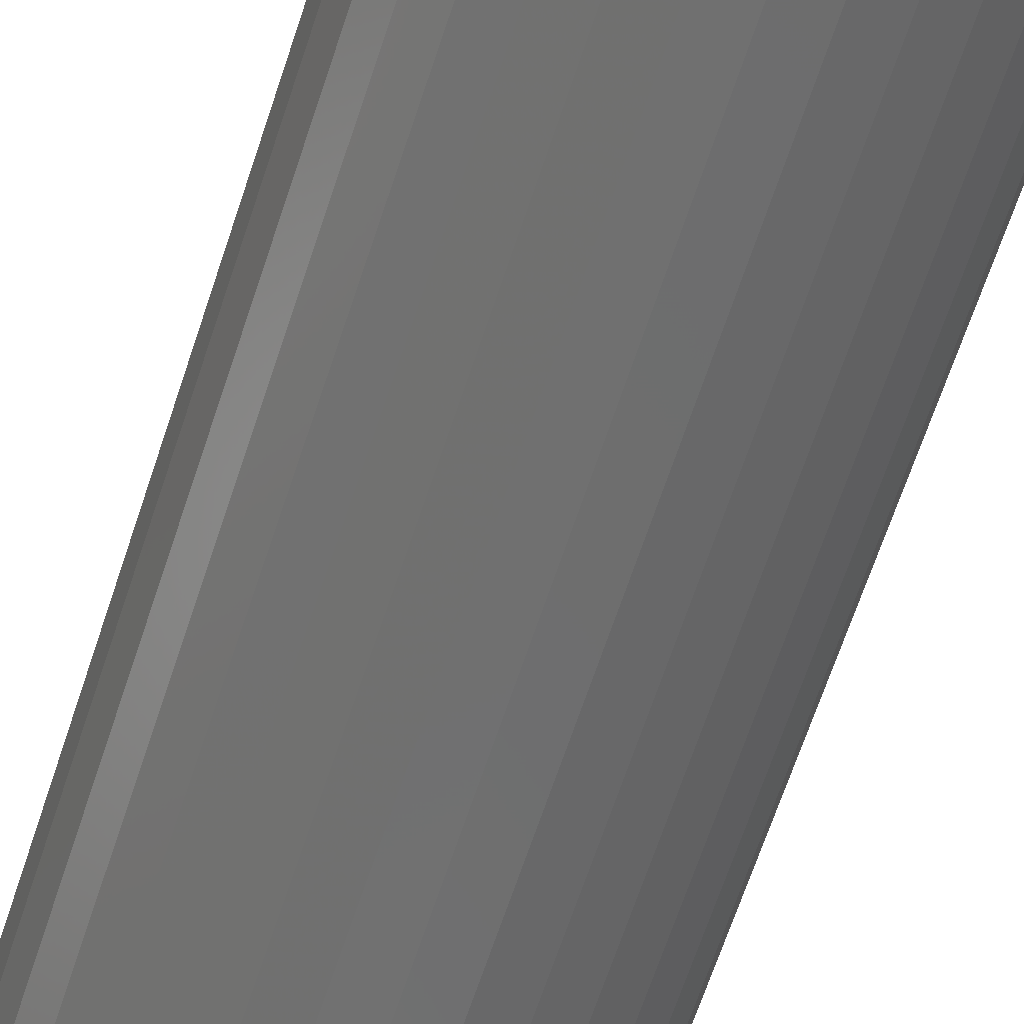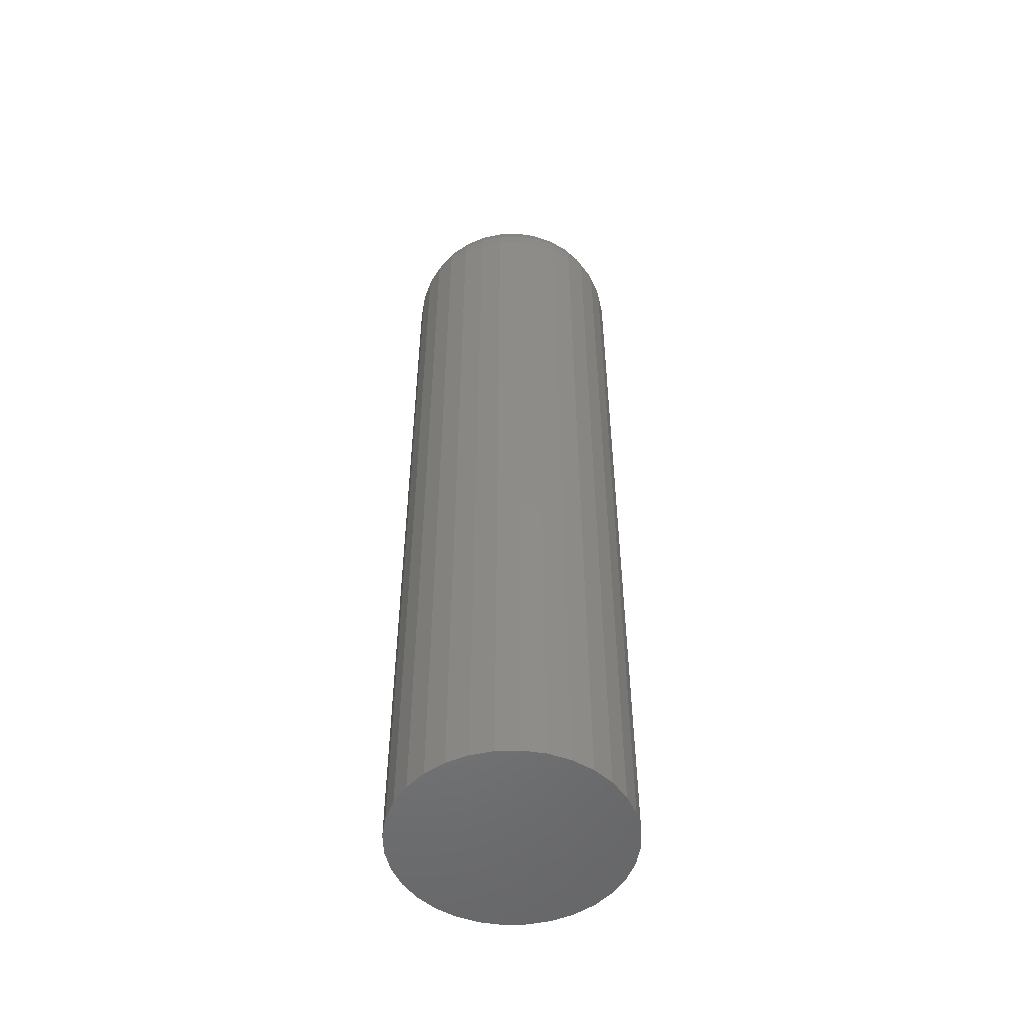
<metadata>
{"format":"stl","ext":"stl","renderer":"f3d","projection":"perspective","resolution":1024,"background":"white","views":[{"elev":-61.1,"azim":162.5,"up":"+Z"},{"elev":-52.0,"azim":97.4,"up":"+Y"}]}
</metadata>
<code>
# stl→obj: 320 verts, 636 faces
v -0.005974 4.439e-18 0.02614
v -0.000667 4.733e-18 0.02775
v 0.004852 5.04e-18 0.02829
v 0.01037 5.346e-18 0.02775
v 0.01568 5.641e-18 0.02614
v -0.01086 4.167e-18 0.02352
v 0.02057 5.912e-18 0.02352
v -0.01515 3.929e-18 0.02
v 0.02486 6.15e-18 0.02
v -0.01867 3.734e-18 0.01572
v 0.02837 6.346e-18 0.01572
v -0.02128 3.589e-18 0.01083
v 0.03099 6.491e-18 0.01083
v -0.02289 3.5e-18 0.005519
v 0.0326 6.58e-18 0.005519
v 0.03099 6.491e-18 -0.01083
v -0.02128 3.589e-18 -0.01083
v 0.0326 6.58e-18 -0.005519
v -0.01867 3.734e-18 -0.01572
v 0.02837 6.346e-18 -0.01572
v -0.01515 3.929e-18 -0.02
v 0.02486 6.15e-18 -0.02
v -0.01086 4.167e-18 -0.02352
v 0.02057 5.912e-18 -0.02352
v -0.005974 4.439e-18 -0.02614
v 0.01568 5.641e-18 -0.02614
v -0.000667 4.733e-18 -0.02775
v 0.004852 5.04e-18 -0.02829
v 0.01037 5.346e-18 -0.02775
v -0.02289 3.5e-18 -0.005519
v -0.02344 3.469e-18 -1.843e-17
v 0.03314 6.61e-18 -1.972e-17
v 0.09564 -0.0625 -1.14e-16
v 0.09564 -0.75 -1.112e-17
v 0.0939 -0.0625 -0.01771
v 0.0939 -0.75 -0.01771
v 0.08873 -0.0625 -0.03474
v 0.08873 -0.75 -0.03474
v 0.08034 -0.0625 -0.05044
v 0.08034 -0.75 -0.05044
v 0.06905 -0.0625 -0.0642
v 0.06905 -0.75 -0.0642
v 0.05529 -0.0625 -0.07549
v 0.05529 -0.75 -0.07549
v 0.0396 -0.0625 -0.08388
v 0.0396 -0.75 -0.08388
v 0.02256 -0.0625 -0.08904
v 0.02256 -0.75 -0.08904
v 0.004852 -0.0625 -0.09079
v 0.004852 -0.75 -0.09079
v -0.01286 -0.0625 -0.08904
v -0.01286 -0.75 -0.08904
v -0.02989 -0.0625 -0.08388
v -0.02989 -0.75 -0.08388
v -0.04559 -0.0625 -0.07549
v -0.04559 -0.75 -0.07549
v -0.05935 -0.0625 -0.0642
v -0.05935 -0.75 -0.0642
v -0.07064 -0.0625 -0.05044
v -0.07064 -0.75 -0.05044
v -0.07903 -0.0625 -0.03474
v -0.07903 -0.75 -0.03474
v -0.08419 -0.0625 -0.01771
v -0.08419 -0.75 -0.01771
v -0.08594 -0.0625 1.112e-17
v -0.08594 -0.75 1.112e-17
v -0.08419 -0.0625 0.01771
v -0.08419 -0.75 0.01771
v -0.07903 -0.0625 0.03474
v -0.07903 -0.75 0.03474
v -0.07064 -0.0625 0.05044
v -0.07064 -0.75 0.05044
v -0.05935 -0.0625 0.0642
v -0.05935 -0.75 0.0642
v -0.04559 -0.0625 0.07549
v -0.04559 -0.75 0.07549
v -0.02989 -0.0625 0.08388
v -0.02989 -0.75 0.08388
v -0.01286 -0.0625 0.08904
v -0.01286 -0.75 0.08904
v 0.004852 -0.0625 0.09079
v 0.004852 -0.75 0.09079
v 0.02256 -0.0625 0.08904
v 0.02256 -0.75 0.08904
v 0.0396 -0.0625 0.08388
v 0.0396 -0.75 0.08388
v 0.05529 -0.0625 0.07549
v 0.05529 -0.75 0.07549
v 0.06905 -0.0625 0.0642
v 0.06905 -0.75 0.0642
v 0.08034 -0.0625 0.05044
v 0.08034 -0.75 0.05044
v 0.08873 -0.0625 0.03474
v 0.08873 -0.75 0.03474
v 0.0939 -0.0625 0.01771
v 0.0939 -0.75 0.01771
v 0.09444 -0.05031 3.469e-17
v 0.09272 -0.05031 -0.01748
v 0.09088 -0.03858 2.776e-17
v 0.08923 -0.03858 -0.01678
v 0.08511 -0.02778 2.776e-17
v 0.08357 -0.02778 -0.01566
v 0.07734 -0.01831 2.082e-17
v 0.07594 -0.01831 -0.01414
v 0.06786 -0.01053 1.388e-17
v 0.06665 -0.01053 -0.01229
v 0.05706 -0.004758 6.939e-18
v 0.05606 -0.004758 -0.01019
v 0.04533 -0.001201 3.469e-18
v 0.04456 -0.001201 -0.007898
v -0.08302 -0.05031 -0.01748
v -0.08474 -0.05031 2.776e-17
v -0.07953 -0.03858 -0.01678
v -0.08118 -0.03858 2.082e-17
v -0.07386 -0.02778 -0.01566
v -0.0754 -0.02778 2.082e-17
v -0.06624 -0.01831 -0.01414
v -0.06763 -0.01831 2.082e-17
v -0.05695 -0.01053 -0.01229
v -0.05816 -0.01053 1.388e-17
v -0.04635 -0.004758 -0.01019
v -0.04736 -0.004758 6.939e-18
v -0.03485 -0.001201 -0.007898
v -0.03563 -0.001201 0
v -0.07792 -0.05031 -0.03428
v -0.07463 -0.03858 -0.03292
v -0.0693 -0.02778 -0.03071
v -0.06211 -0.01831 -0.02774
v -0.05336 -0.01053 -0.02411
v -0.04338 -0.004758 -0.01998
v -0.03255 -0.001201 -0.01549
v -0.06964 -0.05031 -0.04977
v -0.06668 -0.03858 -0.0478
v -0.06188 -0.02778 -0.04459
v -0.05542 -0.01831 -0.04027
v -0.04754 -0.01053 -0.03501
v -0.03856 -0.004758 -0.029
v -0.02881 -0.001201 -0.02249
v -0.0585 -0.05031 -0.06335
v -0.05598 -0.03858 -0.06083
v -0.0519 -0.02778 -0.05675
v -0.0464 -0.01831 -0.05125
v -0.0397 -0.01053 -0.04456
v -0.03206 -0.004758 -0.03692
v -0.02377 -0.001201 -0.02863
v -0.04492 -0.05031 -0.07449
v -0.04294 -0.03858 -0.07153
v -0.03974 -0.02778 -0.06673
v -0.03542 -0.01831 -0.06027
v -0.03016 -0.01053 -0.05239
v -0.02415 -0.004758 -0.04341
v -0.01764 -0.001201 -0.03366
v -0.02943 -0.05031 -0.08277
v -0.02807 -0.03858 -0.07948
v -0.02586 -0.02778 -0.07415
v -0.02289 -0.01831 -0.06697
v -0.01926 -0.01053 -0.05822
v -0.01513 -0.004758 -0.04823
v -0.01064 -0.001201 -0.0374
v -0.01263 -0.05031 -0.08787
v -0.01193 -0.03858 -0.08438
v -0.01081 -0.02778 -0.07871
v -0.009289 -0.01831 -0.07109
v -0.007441 -0.01053 -0.0618
v -0.005333 -0.004758 -0.0512
v -0.003046 -0.001201 -0.0397
v 0.004852 -0.05031 -0.08959
v 0.004852 -0.03858 -0.08603
v 0.004852 -0.02778 -0.08026
v 0.004852 -0.01831 -0.07248
v 0.004852 -0.01053 -0.06301
v 0.004852 -0.004758 -0.05221
v 0.004852 -0.001201 -0.04048
v 0.02233 -0.05031 -0.08787
v 0.02164 -0.03858 -0.08438
v 0.02051 -0.02778 -0.07871
v 0.01899 -0.01831 -0.07109
v 0.01715 -0.01053 -0.0618
v 0.01504 -0.004758 -0.0512
v 0.01275 -0.001201 -0.0397
v 0.03914 -0.05031 -0.08277
v 0.03777 -0.03858 -0.07948
v 0.03556 -0.02778 -0.07415
v 0.03259 -0.01831 -0.06697
v 0.02897 -0.01053 -0.05822
v 0.02483 -0.004758 -0.04823
v 0.02034 -0.001201 -0.0374
v 0.05462 -0.05031 -0.07449
v 0.05265 -0.03858 -0.07153
v 0.04944 -0.02778 -0.06673
v 0.04512 -0.01831 -0.06027
v 0.03986 -0.01053 -0.05239
v 0.03386 -0.004758 -0.04341
v 0.02734 -0.001201 -0.03366
v 0.0682 -0.05031 -0.06335
v 0.06569 -0.03858 -0.06083
v 0.0616 -0.02778 -0.05675
v 0.05611 -0.01831 -0.05125
v 0.04941 -0.01053 -0.04456
v 0.04177 -0.004758 -0.03692
v 0.03348 -0.001201 -0.02863
v 0.07934 -0.05031 -0.04977
v 0.07638 -0.03858 -0.0478
v 0.07158 -0.02778 -0.04459
v 0.06512 -0.01831 -0.04027
v 0.05725 -0.01053 -0.03501
v 0.04826 -0.004758 -0.029
v 0.03851 -0.001201 -0.02249
v 0.08762 -0.05031 -0.03428
v 0.08434 -0.03858 -0.03292
v 0.079 -0.02778 -0.03071
v 0.07182 -0.01831 -0.02774
v 0.06307 -0.01053 -0.02411
v 0.05309 -0.004758 -0.01998
v 0.04225 -0.001201 -0.01549
v -0.08302 -0.05031 0.01748
v -0.07953 -0.03858 0.01678
v -0.07386 -0.02778 0.01566
v -0.06624 -0.01831 0.01414
v -0.05695 -0.01053 0.01229
v -0.04635 -0.004758 0.01019
v -0.03485 -0.001201 0.007898
v 0.09272 -0.05031 0.01748
v 0.08923 -0.03858 0.01678
v 0.08357 -0.02778 0.01566
v 0.07594 -0.01831 0.01414
v 0.06665 -0.01053 0.01229
v 0.05606 -0.004758 0.01019
v 0.04456 -0.001201 0.007898
v 0.08762 -0.05031 0.03428
v 0.08434 -0.03858 0.03292
v 0.079 -0.02778 0.03071
v 0.07182 -0.01831 0.02774
v 0.06307 -0.01053 0.02411
v 0.05309 -0.004758 0.01998
v 0.04225 -0.001201 0.01549
v 0.07934 -0.05031 0.04977
v 0.07638 -0.03858 0.0478
v 0.07158 -0.02778 0.04459
v 0.06512 -0.01831 0.04027
v 0.05725 -0.01053 0.03501
v 0.04826 -0.004758 0.029
v 0.03851 -0.001201 0.02249
v 0.0682 -0.05031 0.06335
v 0.06569 -0.03858 0.06083
v 0.0616 -0.02778 0.05675
v 0.05611 -0.01831 0.05125
v 0.04941 -0.01053 0.04456
v 0.04177 -0.004758 0.03692
v 0.03348 -0.001201 0.02863
v 0.05462 -0.05031 0.07449
v 0.05265 -0.03858 0.07153
v 0.04944 -0.02778 0.06673
v 0.04512 -0.01831 0.06027
v 0.03986 -0.01053 0.05239
v 0.03386 -0.004758 0.04341
v 0.02734 -0.001201 0.03366
v 0.03914 -0.05031 0.08277
v 0.03777 -0.03858 0.07948
v 0.03556 -0.02778 0.07415
v 0.03259 -0.01831 0.06697
v 0.02897 -0.01053 0.05822
v 0.02483 -0.004758 0.04823
v 0.02034 -0.001201 0.0374
v 0.02233 -0.05031 0.08787
v 0.02164 -0.03858 0.08438
v 0.02051 -0.02778 0.07871
v 0.01899 -0.01831 0.07109
v 0.01715 -0.01053 0.0618
v 0.01504 -0.004758 0.0512
v 0.01275 -0.001201 0.0397
v 0.004852 -0.05031 0.08959
v 0.004852 -0.03858 0.08603
v 0.004852 -0.02778 0.08026
v 0.004852 -0.01831 0.07248
v 0.004852 -0.01053 0.06301
v 0.004852 -0.004758 0.05221
v 0.004852 -0.001201 0.04048
v -0.01263 -0.05031 0.08787
v -0.01193 -0.03858 0.08438
v -0.01081 -0.02778 0.07871
v -0.009289 -0.01831 0.07109
v -0.007441 -0.01053 0.0618
v -0.005333 -0.004758 0.0512
v -0.003046 -0.001201 0.0397
v -0.02943 -0.05031 0.08277
v -0.02807 -0.03858 0.07948
v -0.02586 -0.02778 0.07415
v -0.02289 -0.01831 0.06697
v -0.01926 -0.01053 0.05822
v -0.01513 -0.004758 0.04823
v -0.01064 -0.001201 0.0374
v -0.04492 -0.05031 0.07449
v -0.04294 -0.03858 0.07153
v -0.03974 -0.02778 0.06673
v -0.03542 -0.01831 0.06027
v -0.03016 -0.01053 0.05239
v -0.02415 -0.004758 0.04341
v -0.01764 -0.001201 0.03366
v -0.0585 -0.05031 0.06335
v -0.05598 -0.03858 0.06083
v -0.0519 -0.02778 0.05675
v -0.0464 -0.01831 0.05125
v -0.0397 -0.01053 0.04456
v -0.03206 -0.004758 0.03692
v -0.02377 -0.001201 0.02863
v -0.06964 -0.05031 0.04977
v -0.06668 -0.03858 0.0478
v -0.06188 -0.02778 0.04459
v -0.05542 -0.01831 0.04027
v -0.04754 -0.01053 0.03501
v -0.03856 -0.004758 0.029
v -0.02881 -0.001201 0.02249
v -0.07792 -0.05031 0.03428
v -0.07463 -0.03858 0.03292
v -0.0693 -0.02778 0.03071
v -0.06211 -0.01831 0.02774
v -0.05336 -0.01053 0.02411
v -0.04338 -0.004758 0.01998
v -0.03255 -0.001201 0.01549
f 1 2 3
f 1 3 4
f 5 1 4
f 6 1 5
f 7 6 5
f 8 6 7
f 9 8 7
f 10 8 9
f 11 10 9
f 12 10 11
f 13 12 11
f 14 12 13
f 15 14 13
f 16 17 18
f 19 17 16
f 20 19 16
f 21 19 20
f 22 21 20
f 23 21 22
f 24 23 22
f 25 23 24
f 26 25 24
f 27 25 26
f 28 27 26
f 29 28 26
f 17 30 18
f 18 30 31
f 18 31 32
f 32 31 14
f 32 14 15
f 33 34 35
f 35 34 36
f 35 36 37
f 37 36 38
f 37 38 39
f 39 38 40
f 39 40 41
f 41 40 42
f 41 42 43
f 43 42 44
f 43 44 45
f 45 44 46
f 45 46 47
f 47 46 48
f 47 48 49
f 49 48 50
f 49 50 51
f 51 50 52
f 51 52 53
f 53 52 54
f 53 54 55
f 55 54 56
f 55 56 57
f 57 56 58
f 57 58 59
f 59 58 60
f 59 60 61
f 61 60 62
f 61 62 63
f 63 62 64
f 63 64 65
f 65 64 66
f 65 66 67
f 67 66 68
f 67 68 69
f 69 68 70
f 69 70 71
f 71 70 72
f 71 72 73
f 73 72 74
f 73 74 75
f 75 74 76
f 75 76 77
f 77 76 78
f 77 78 79
f 79 78 80
f 79 80 81
f 81 80 82
f 81 82 83
f 83 82 84
f 83 84 85
f 85 84 86
f 85 86 87
f 87 86 88
f 87 88 89
f 89 88 90
f 89 90 91
f 91 90 92
f 91 92 93
f 93 92 94
f 93 94 95
f 95 94 96
f 95 96 33
f 33 96 34
f 33 35 97
f 97 35 98
f 97 98 99
f 99 98 100
f 99 100 101
f 101 100 102
f 101 102 103
f 103 102 104
f 103 104 105
f 105 104 106
f 105 106 107
f 107 106 108
f 107 108 109
f 109 108 110
f 109 110 32
f 32 110 18
f 63 65 111
f 111 65 112
f 111 112 113
f 113 112 114
f 113 114 115
f 115 114 116
f 115 116 117
f 117 116 118
f 117 118 119
f 119 118 120
f 119 120 121
f 121 120 122
f 121 122 123
f 123 122 124
f 123 124 30
f 30 124 31
f 61 63 125
f 125 63 111
f 125 111 126
f 126 111 113
f 126 113 127
f 127 113 115
f 127 115 128
f 128 115 117
f 128 117 129
f 129 117 119
f 129 119 130
f 130 119 121
f 130 121 131
f 131 121 123
f 131 123 17
f 17 123 30
f 59 61 132
f 132 61 125
f 132 125 133
f 133 125 126
f 133 126 134
f 134 126 127
f 134 127 135
f 135 127 128
f 135 128 136
f 136 128 129
f 136 129 137
f 137 129 130
f 137 130 138
f 138 130 131
f 138 131 19
f 19 131 17
f 57 59 139
f 139 59 132
f 139 132 140
f 140 132 133
f 140 133 141
f 141 133 134
f 141 134 142
f 142 134 135
f 142 135 143
f 143 135 136
f 143 136 144
f 144 136 137
f 144 137 145
f 145 137 138
f 145 138 21
f 21 138 19
f 55 57 146
f 146 57 139
f 146 139 147
f 147 139 140
f 147 140 148
f 148 140 141
f 148 141 149
f 149 141 142
f 149 142 150
f 150 142 143
f 150 143 151
f 151 143 144
f 151 144 152
f 152 144 145
f 152 145 23
f 23 145 21
f 53 55 153
f 153 55 146
f 153 146 154
f 154 146 147
f 154 147 155
f 155 147 148
f 155 148 156
f 156 148 149
f 156 149 157
f 157 149 150
f 157 150 158
f 158 150 151
f 158 151 159
f 159 151 152
f 159 152 25
f 25 152 23
f 51 53 160
f 160 53 153
f 160 153 161
f 161 153 154
f 161 154 162
f 162 154 155
f 162 155 163
f 163 155 156
f 163 156 164
f 164 156 157
f 164 157 165
f 165 157 158
f 165 158 166
f 166 158 159
f 166 159 27
f 27 159 25
f 49 51 167
f 167 51 160
f 167 160 168
f 168 160 161
f 168 161 169
f 169 161 162
f 169 162 170
f 170 162 163
f 170 163 171
f 171 163 164
f 171 164 172
f 172 164 165
f 172 165 173
f 173 165 166
f 173 166 28
f 28 166 27
f 47 49 174
f 174 49 167
f 174 167 175
f 175 167 168
f 175 168 176
f 176 168 169
f 176 169 177
f 177 169 170
f 177 170 178
f 178 170 171
f 178 171 179
f 179 171 172
f 179 172 180
f 180 172 173
f 180 173 29
f 29 173 28
f 45 47 181
f 181 47 174
f 181 174 182
f 182 174 175
f 182 175 183
f 183 175 176
f 183 176 184
f 184 176 177
f 184 177 185
f 185 177 178
f 185 178 186
f 186 178 179
f 186 179 187
f 187 179 180
f 187 180 26
f 26 180 29
f 43 45 188
f 188 45 181
f 188 181 189
f 189 181 182
f 189 182 190
f 190 182 183
f 190 183 191
f 191 183 184
f 191 184 192
f 192 184 185
f 192 185 193
f 193 185 186
f 193 186 194
f 194 186 187
f 194 187 24
f 24 187 26
f 41 43 195
f 195 43 188
f 195 188 196
f 196 188 189
f 196 189 197
f 197 189 190
f 197 190 198
f 198 190 191
f 198 191 199
f 199 191 192
f 199 192 200
f 200 192 193
f 200 193 201
f 201 193 194
f 201 194 22
f 22 194 24
f 39 41 202
f 202 41 195
f 202 195 203
f 203 195 196
f 203 196 204
f 204 196 197
f 204 197 205
f 205 197 198
f 205 198 206
f 206 198 199
f 206 199 207
f 207 199 200
f 207 200 208
f 208 200 201
f 208 201 20
f 20 201 22
f 37 39 209
f 209 39 202
f 209 202 210
f 210 202 203
f 210 203 211
f 211 203 204
f 211 204 212
f 212 204 205
f 212 205 213
f 213 205 206
f 213 206 214
f 214 206 207
f 214 207 215
f 215 207 208
f 215 208 16
f 16 208 20
f 35 37 98
f 98 37 209
f 98 209 100
f 100 209 210
f 100 210 102
f 102 210 211
f 102 211 104
f 104 211 212
f 104 212 106
f 106 212 213
f 106 213 108
f 108 213 214
f 108 214 110
f 110 214 215
f 110 215 18
f 18 215 16
f 65 67 112
f 112 67 216
f 112 216 114
f 114 216 217
f 114 217 116
f 116 217 218
f 116 218 118
f 118 218 219
f 118 219 120
f 120 219 220
f 120 220 122
f 122 220 221
f 122 221 124
f 124 221 222
f 124 222 31
f 31 222 14
f 95 33 223
f 223 33 97
f 223 97 224
f 224 97 99
f 224 99 225
f 225 99 101
f 225 101 226
f 226 101 103
f 226 103 227
f 227 103 105
f 227 105 228
f 228 105 107
f 228 107 229
f 229 107 109
f 229 109 15
f 15 109 32
f 93 95 230
f 230 95 223
f 230 223 231
f 231 223 224
f 231 224 232
f 232 224 225
f 232 225 233
f 233 225 226
f 233 226 234
f 234 226 227
f 234 227 235
f 235 227 228
f 235 228 236
f 236 228 229
f 236 229 13
f 13 229 15
f 91 93 237
f 237 93 230
f 237 230 238
f 238 230 231
f 238 231 239
f 239 231 232
f 239 232 240
f 240 232 233
f 240 233 241
f 241 233 234
f 241 234 242
f 242 234 235
f 242 235 243
f 243 235 236
f 243 236 11
f 11 236 13
f 89 91 244
f 244 91 237
f 244 237 245
f 245 237 238
f 245 238 246
f 246 238 239
f 246 239 247
f 247 239 240
f 247 240 248
f 248 240 241
f 248 241 249
f 249 241 242
f 249 242 250
f 250 242 243
f 250 243 9
f 9 243 11
f 87 89 251
f 251 89 244
f 251 244 252
f 252 244 245
f 252 245 253
f 253 245 246
f 253 246 254
f 254 246 247
f 254 247 255
f 255 247 248
f 255 248 256
f 256 248 249
f 256 249 257
f 257 249 250
f 257 250 7
f 7 250 9
f 85 87 258
f 258 87 251
f 258 251 259
f 259 251 252
f 259 252 260
f 260 252 253
f 260 253 261
f 261 253 254
f 261 254 262
f 262 254 255
f 262 255 263
f 263 255 256
f 263 256 264
f 264 256 257
f 264 257 5
f 5 257 7
f 83 85 265
f 265 85 258
f 265 258 266
f 266 258 259
f 266 259 267
f 267 259 260
f 267 260 268
f 268 260 261
f 268 261 269
f 269 261 262
f 269 262 270
f 270 262 263
f 270 263 271
f 271 263 264
f 271 264 4
f 4 264 5
f 81 83 272
f 272 83 265
f 272 265 273
f 273 265 266
f 273 266 274
f 274 266 267
f 274 267 275
f 275 267 268
f 275 268 276
f 276 268 269
f 276 269 277
f 277 269 270
f 277 270 278
f 278 270 271
f 278 271 3
f 3 271 4
f 79 81 279
f 279 81 272
f 279 272 280
f 280 272 273
f 280 273 281
f 281 273 274
f 281 274 282
f 282 274 275
f 282 275 283
f 283 275 276
f 283 276 284
f 284 276 277
f 284 277 285
f 285 277 278
f 285 278 2
f 2 278 3
f 77 79 286
f 286 79 279
f 286 279 287
f 287 279 280
f 287 280 288
f 288 280 281
f 288 281 289
f 289 281 282
f 289 282 290
f 290 282 283
f 290 283 291
f 291 283 284
f 291 284 292
f 292 284 285
f 292 285 1
f 1 285 2
f 75 77 293
f 293 77 286
f 293 286 294
f 294 286 287
f 294 287 295
f 295 287 288
f 295 288 296
f 296 288 289
f 296 289 297
f 297 289 290
f 297 290 298
f 298 290 291
f 298 291 299
f 299 291 292
f 299 292 6
f 6 292 1
f 73 75 300
f 300 75 293
f 300 293 301
f 301 293 294
f 301 294 302
f 302 294 295
f 302 295 303
f 303 295 296
f 303 296 304
f 304 296 297
f 304 297 305
f 305 297 298
f 305 298 306
f 306 298 299
f 306 299 8
f 8 299 6
f 71 73 307
f 307 73 300
f 307 300 308
f 308 300 301
f 308 301 309
f 309 301 302
f 309 302 310
f 310 302 303
f 310 303 311
f 311 303 304
f 311 304 312
f 312 304 305
f 312 305 313
f 313 305 306
f 313 306 10
f 10 306 8
f 69 71 314
f 314 71 307
f 314 307 315
f 315 307 308
f 315 308 316
f 316 308 309
f 316 309 317
f 317 309 310
f 317 310 318
f 318 310 311
f 318 311 319
f 319 311 312
f 319 312 320
f 320 312 313
f 320 313 12
f 12 313 10
f 67 69 216
f 216 69 314
f 216 314 217
f 217 314 315
f 217 315 218
f 218 315 316
f 218 316 219
f 219 316 317
f 219 317 220
f 220 317 318
f 220 318 221
f 221 318 319
f 221 319 222
f 222 319 320
f 222 320 14
f 14 320 12
f 80 84 82
f 84 80 78
f 84 78 86
f 86 78 76
f 86 76 88
f 88 76 74
f 88 74 90
f 42 56 44
f 44 56 54
f 44 54 46
f 46 54 52
f 46 52 48
f 48 52 50
f 90 74 92
f 92 74 72
f 92 72 94
f 94 72 70
f 94 70 96
f 96 70 68
f 96 68 34
f 34 68 66
f 34 66 36
f 36 66 64
f 36 64 38
f 38 64 62
f 38 62 40
f 40 62 60
f 40 60 42
f 42 60 58
f 42 58 56

</code>
